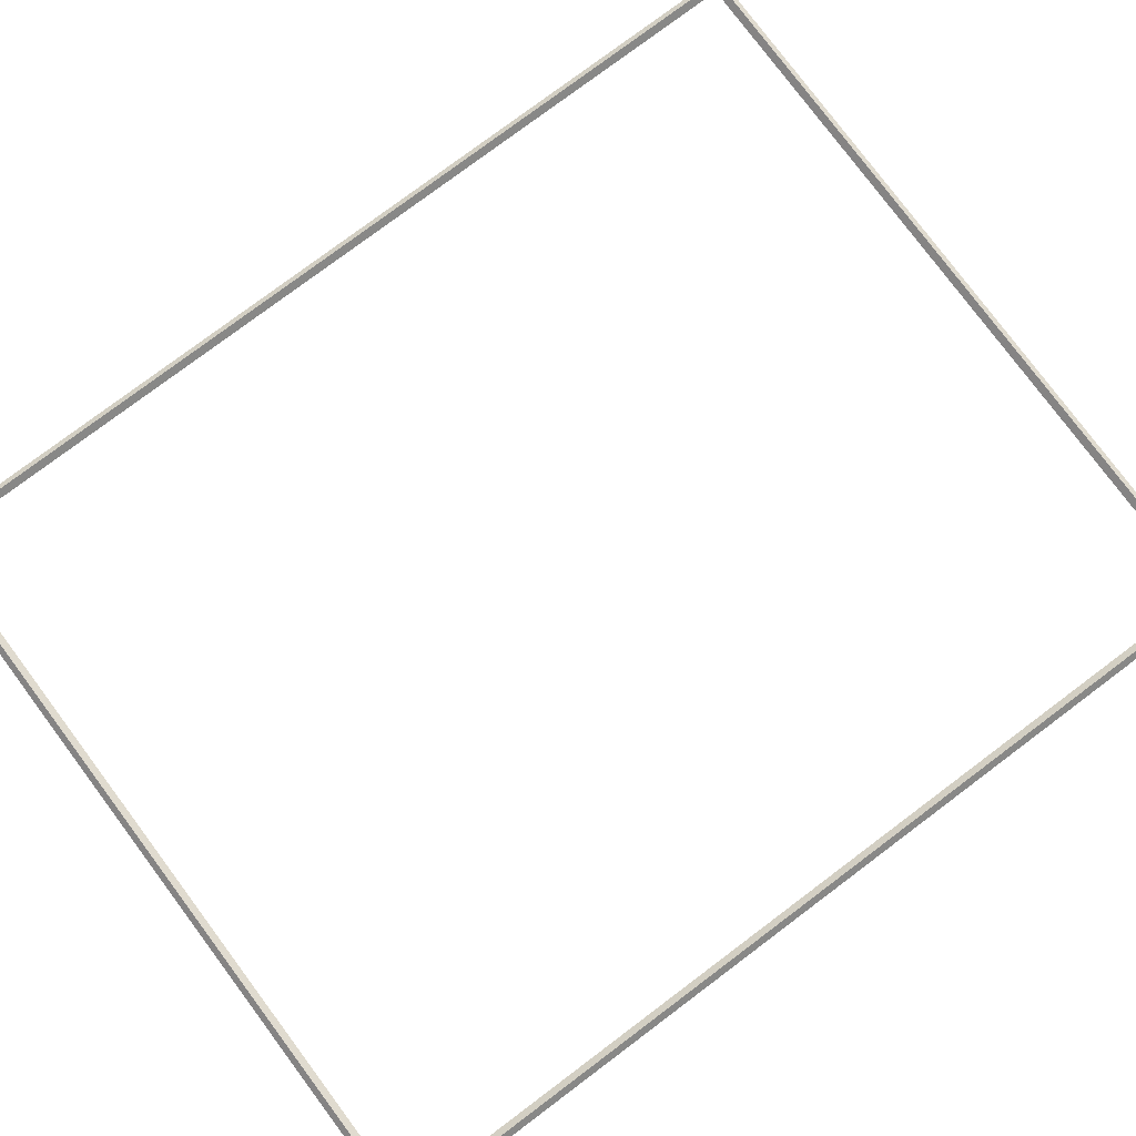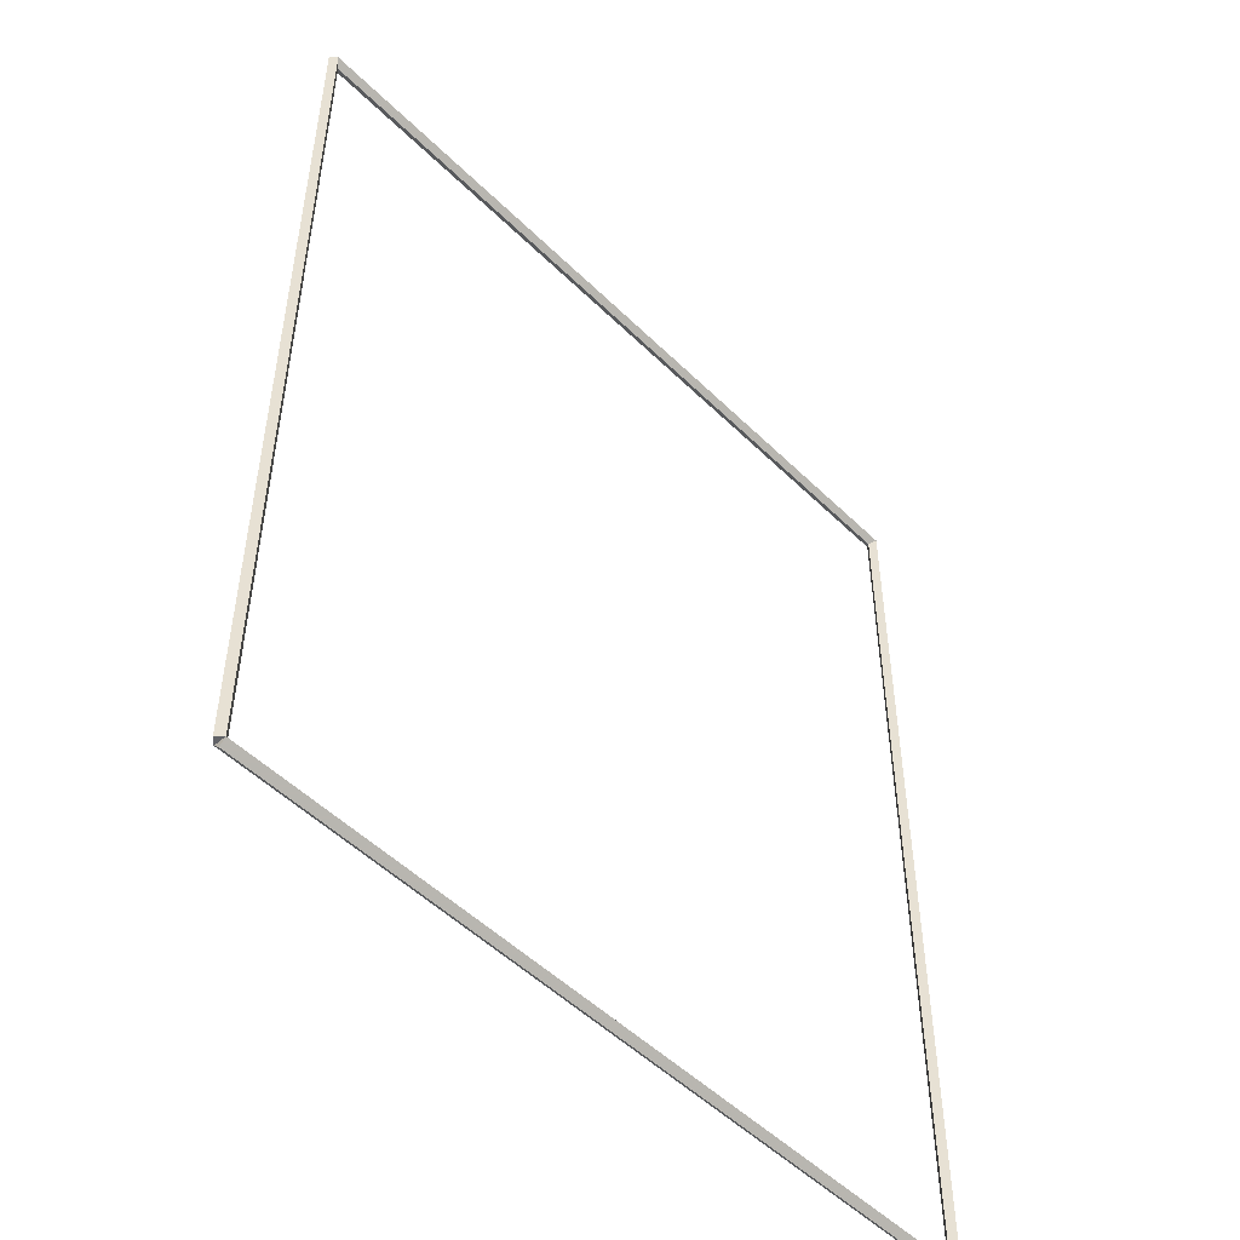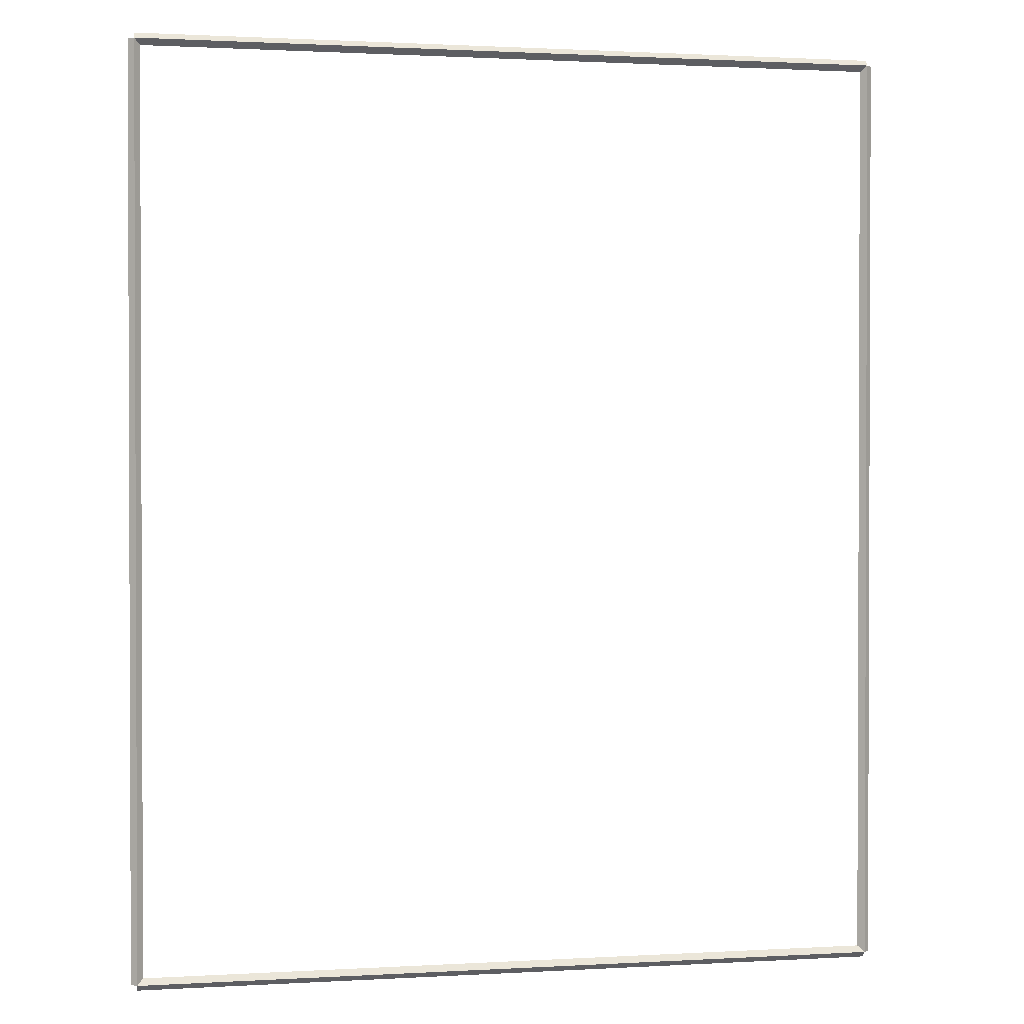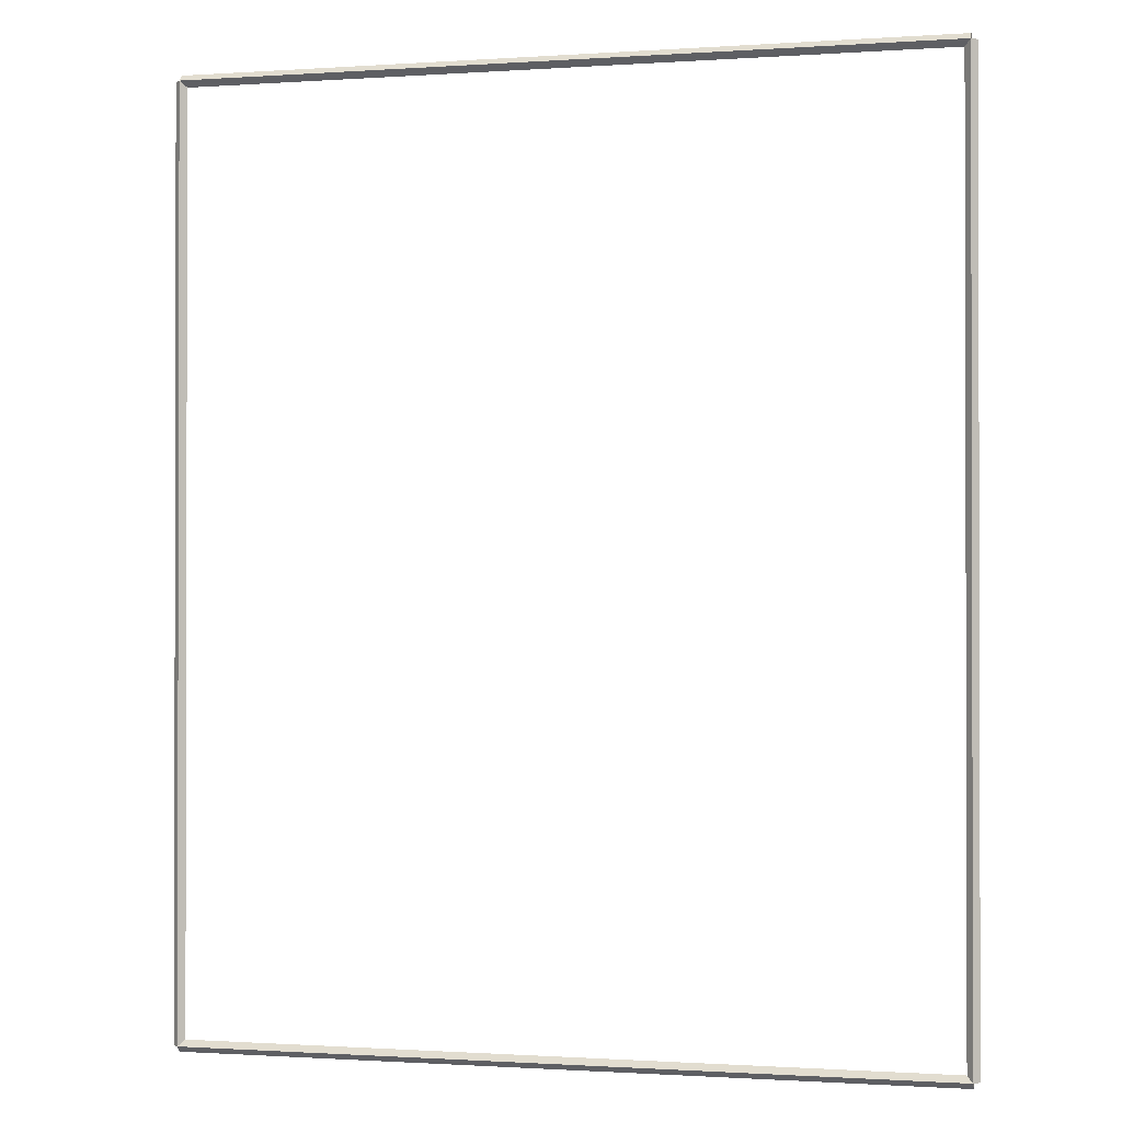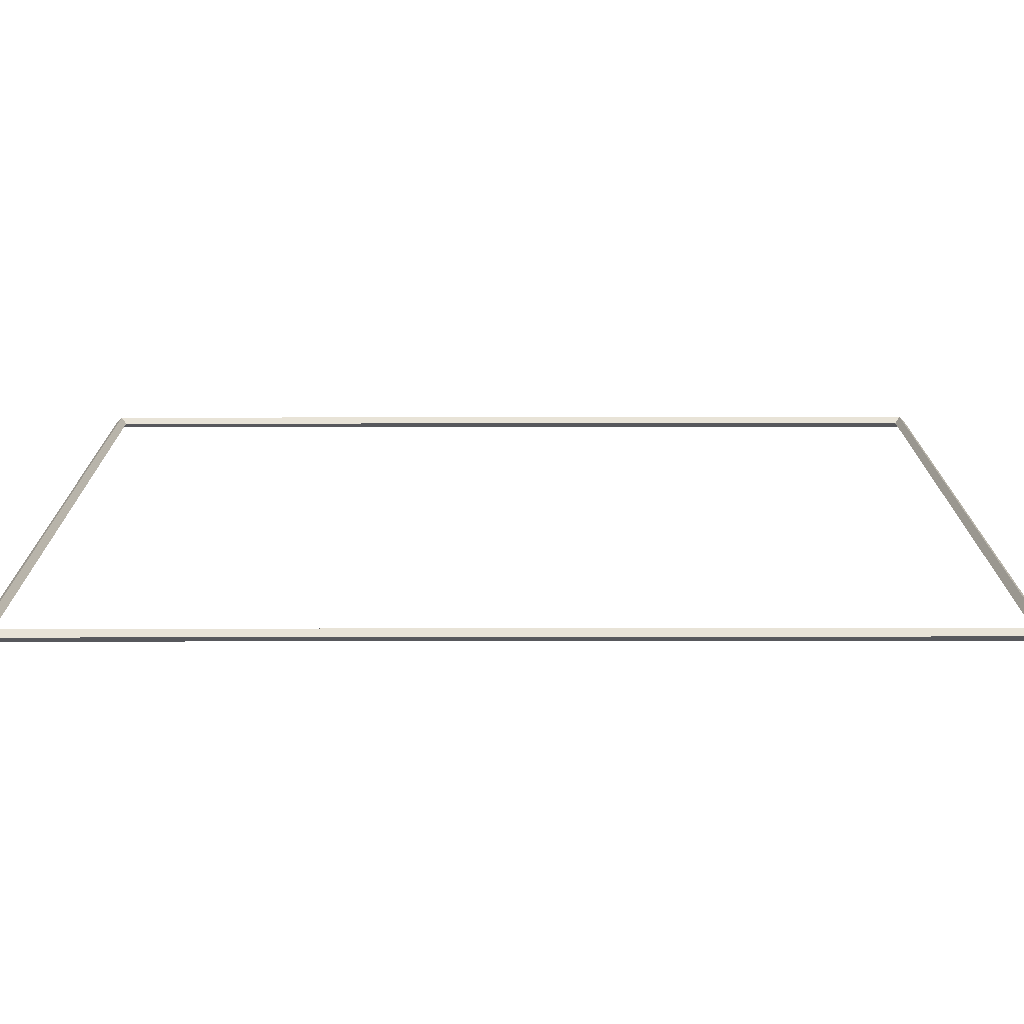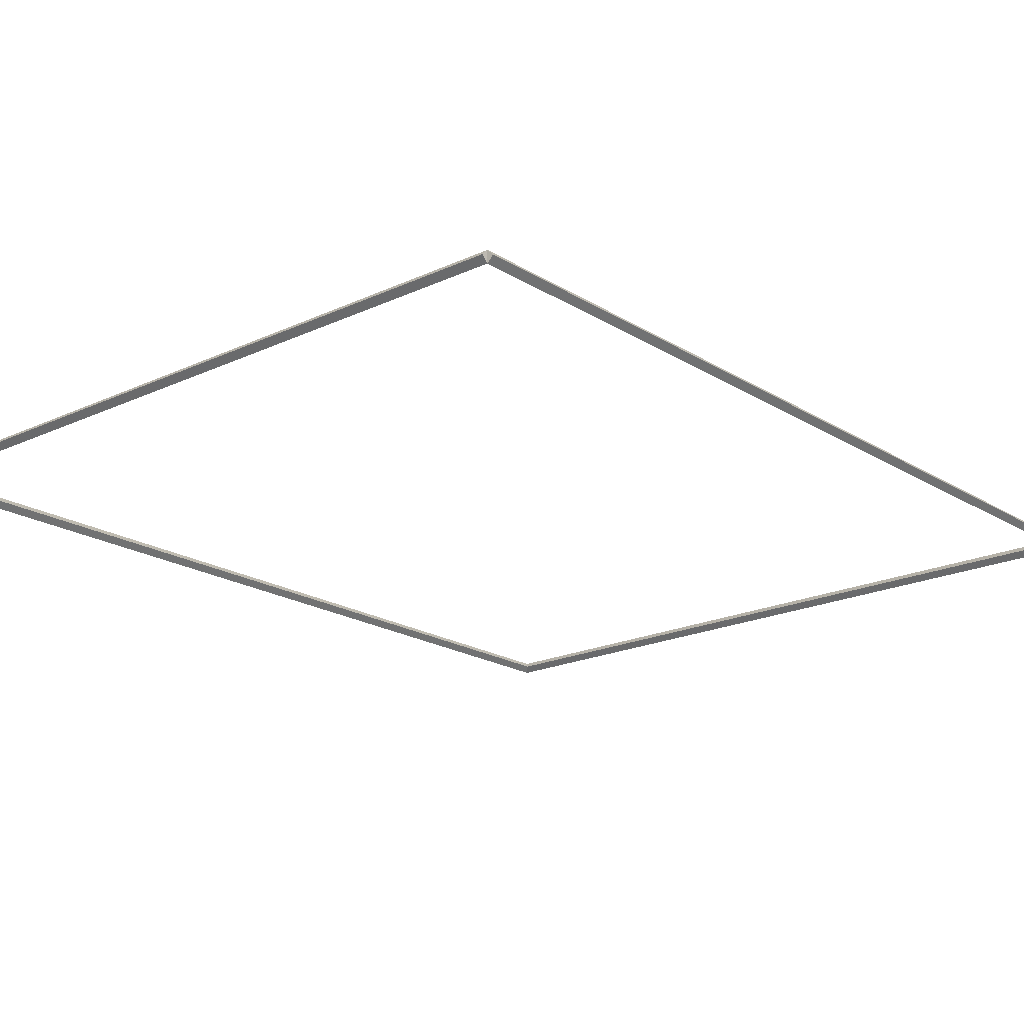
<metadata>
{"format":"obj","ext":"obj","renderer":"f3d","projection":"perspective","resolution":1024,"background":"white","views":[{"elev":79.2,"azim":-126.8,"up":"+Z"},{"elev":-51.0,"azim":-46.7,"up":"+Y"},{"elev":1.2,"azim":167.9,"up":"+Y"},{"elev":-0.8,"azim":14.2,"up":"+Y"},{"elev":16.5,"azim":-90.2,"up":"+Z"},{"elev":-19.6,"azim":-139.0,"up":"+Z"}]}
</metadata>
<code>
g base_node_25_26
v 12.8 43.72 -28.12
v 12.7 43.72 -28.22
v 12.6 43.72 -28.12
v 12.7 43.72 -28.02
v 12.8 28.12 -28.12
v 12.7 28.12 -28.22
v 12.6 28.12 -28.12
v 12.7 28.12 -28.02
f 1 2 3 4
f 6 2 1 5
f 5 1 4 8
f 6 5 8 7
f 8 4 3 7
f 7 3 2 6
g base_node_25_26
v 0 43.82 -28.12
v 0 43.72 -28.22
v 0 43.62 -28.12
v 0 43.72 -28.02
v 12.7 43.82 -28.12
v 12.7 43.72 -28.22
v 12.7 43.62 -28.12
v 12.7 43.72 -28.02
f 9 10 11 12
f 14 10 9 13
f 13 9 12 16
f 14 13 16 15
f 16 12 11 15
f 15 11 10 14
g base_node_25_26
v 0.1 28.12 -28.12
v -1.034e-14 28.12 -28.02
v -0.1 28.12 -28.12
v 3.107e-14 28.12 -28.22
v 0.1 43.72 -28.12
v -1.034e-14 43.72 -28.02
v -0.1 43.72 -28.12
v 3.107e-14 43.72 -28.22
f 17 18 19 20
f 22 18 17 21
f 21 17 20 24
f 22 21 24 23
f 24 20 19 23
f 23 19 18 22
g base_node_25_26
v 12.7 28.22 -28.12
v 12.7 28.12 -28.02
v 12.7 28.02 -28.12
v 12.7 28.12 -28.22
v 0 28.22 -28.12
v 0 28.12 -28.02
v 0 28.02 -28.12
v 0 28.12 -28.22
f 25 26 27 28
f 30 26 25 29
f 29 25 28 32
f 30 29 32 31
f 32 28 27 31
f 31 27 26 30

</code>
